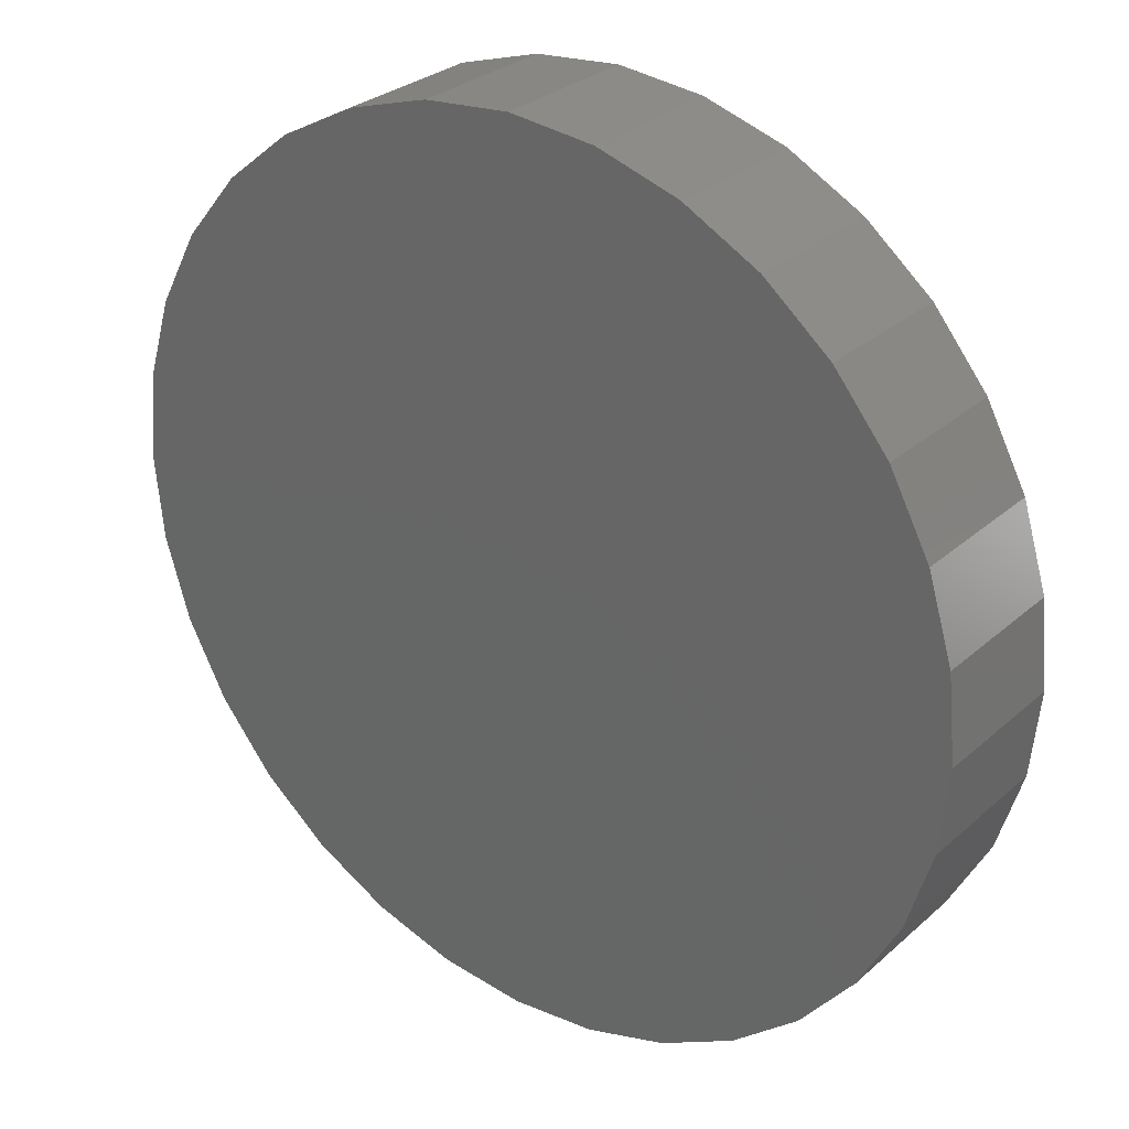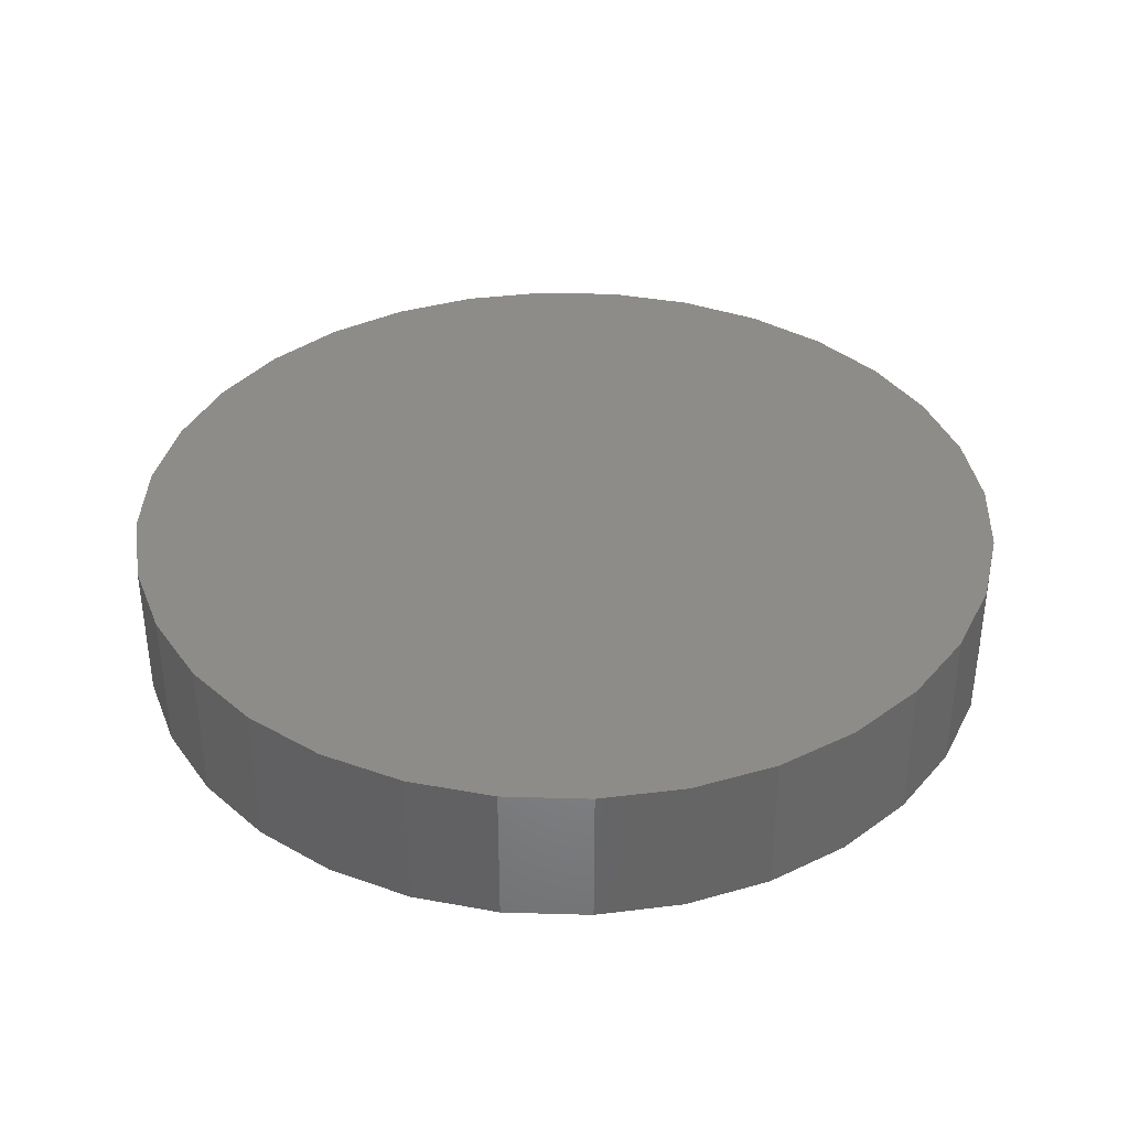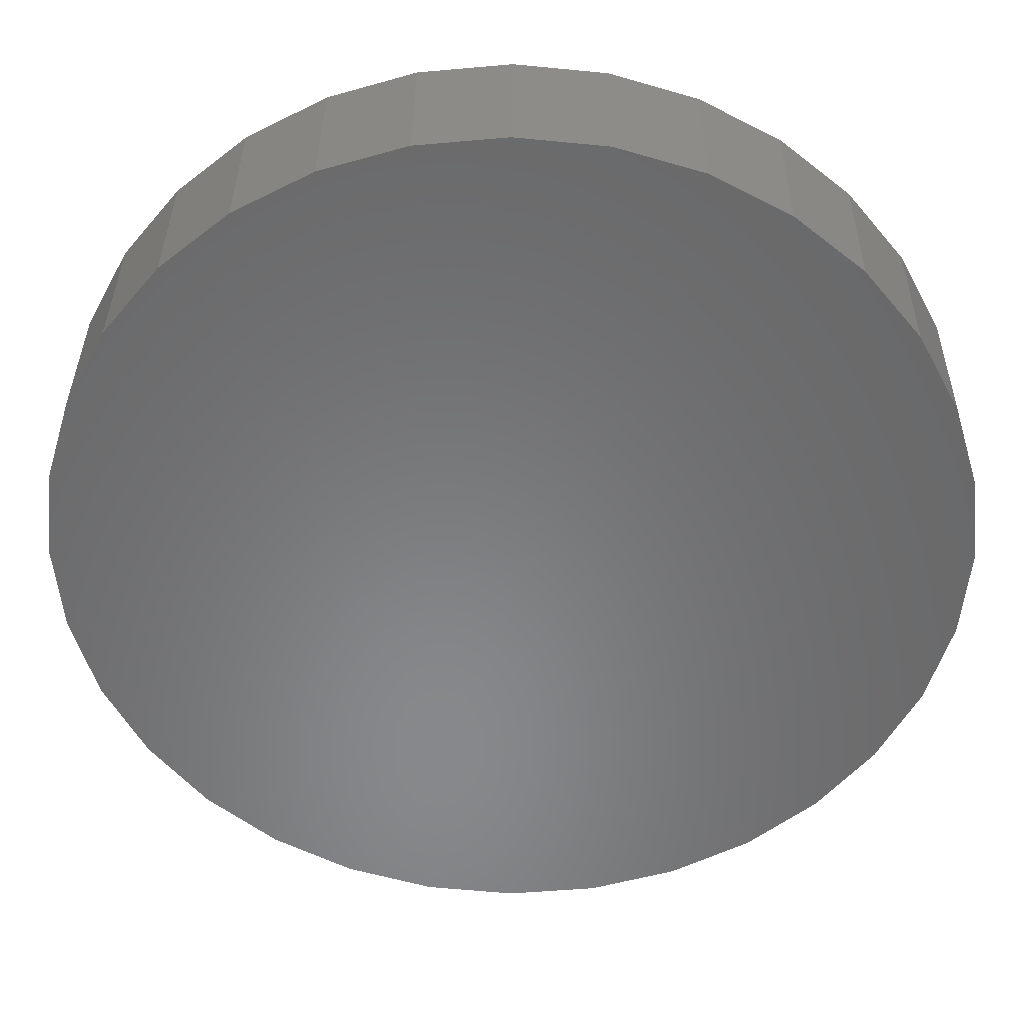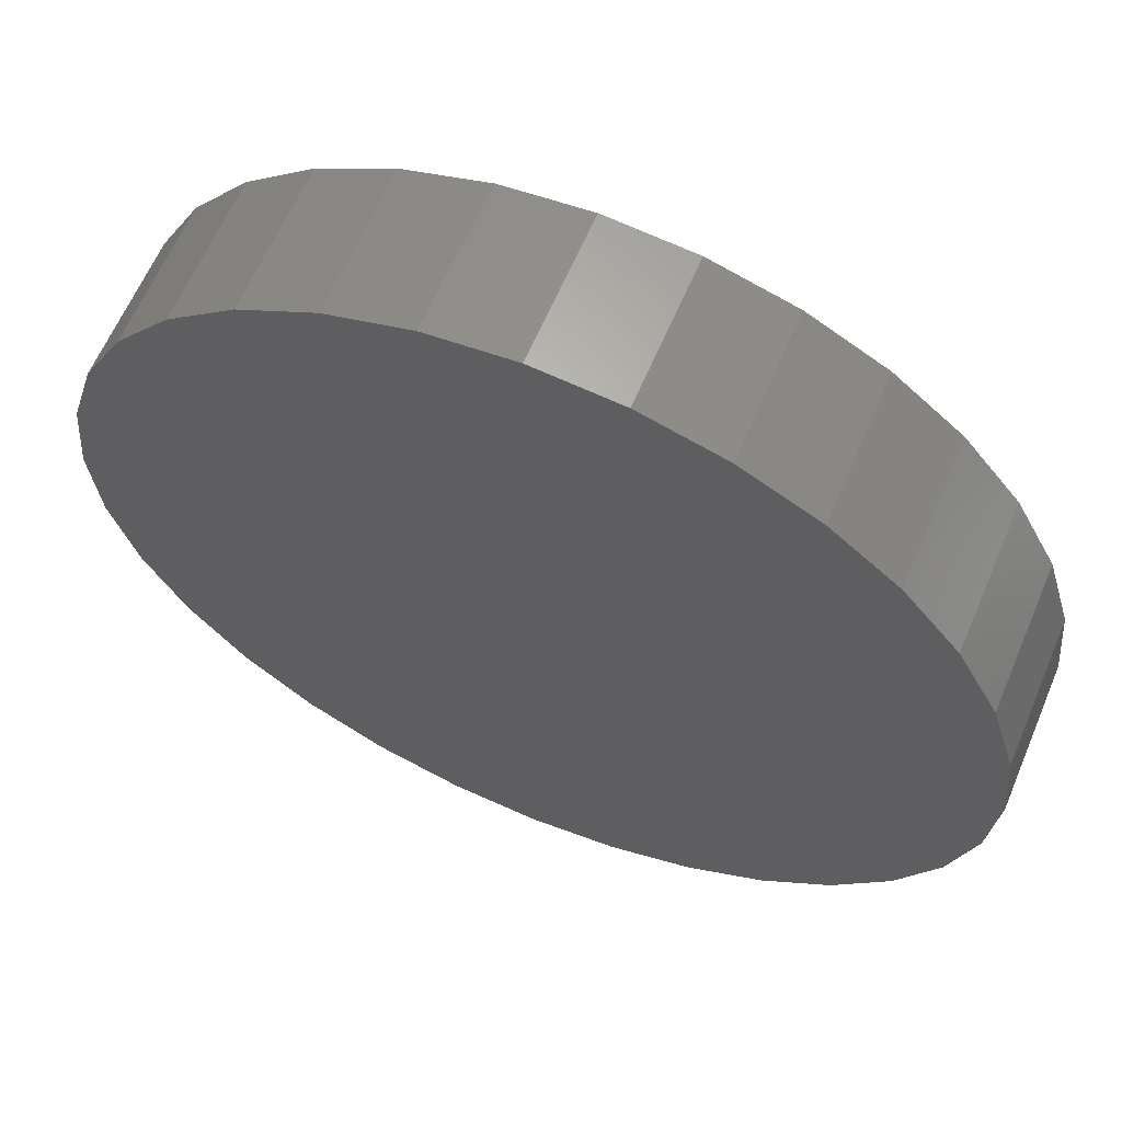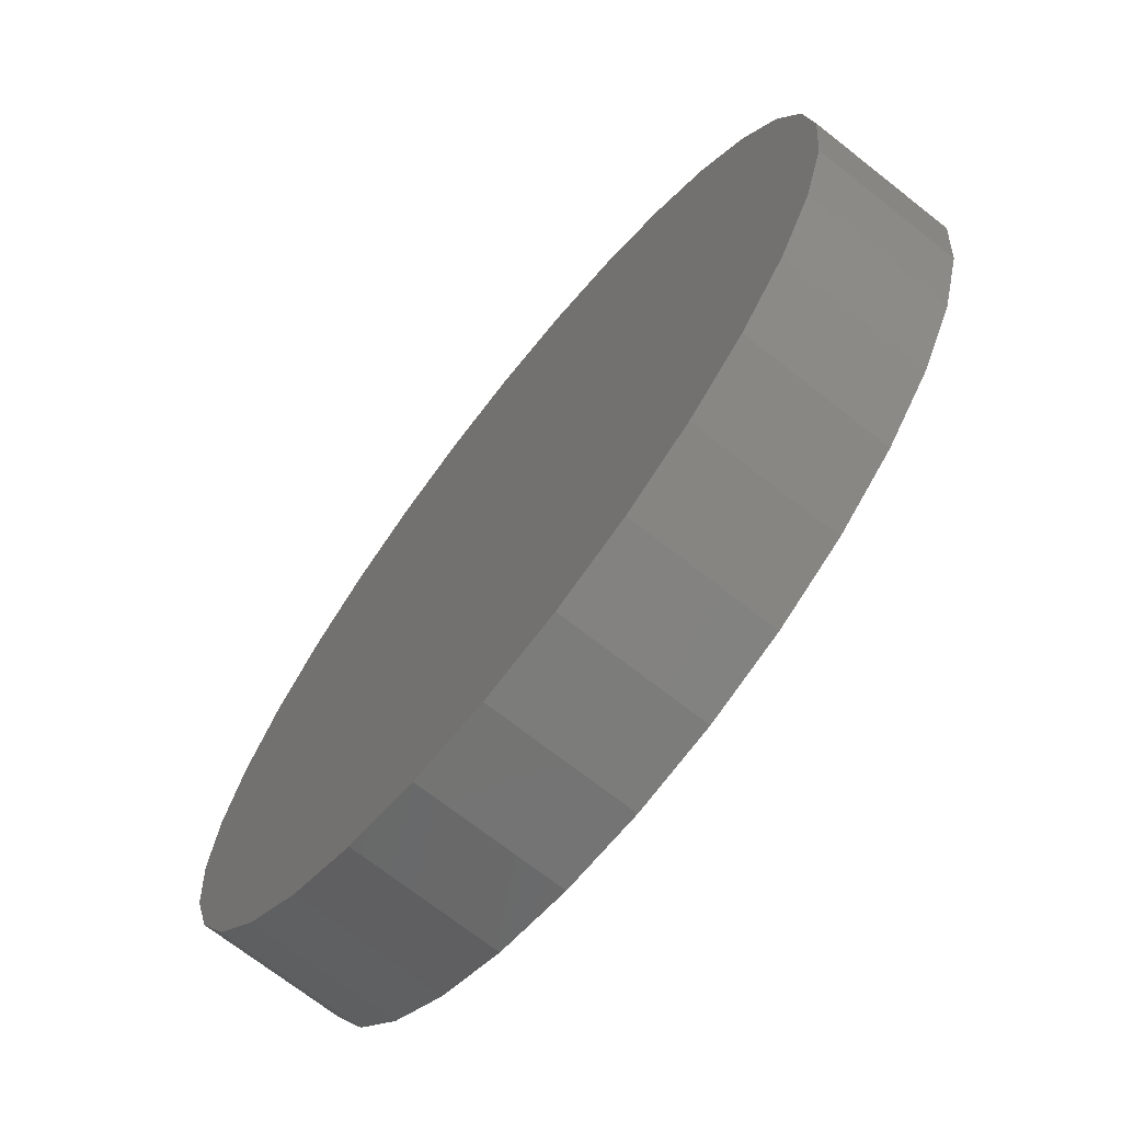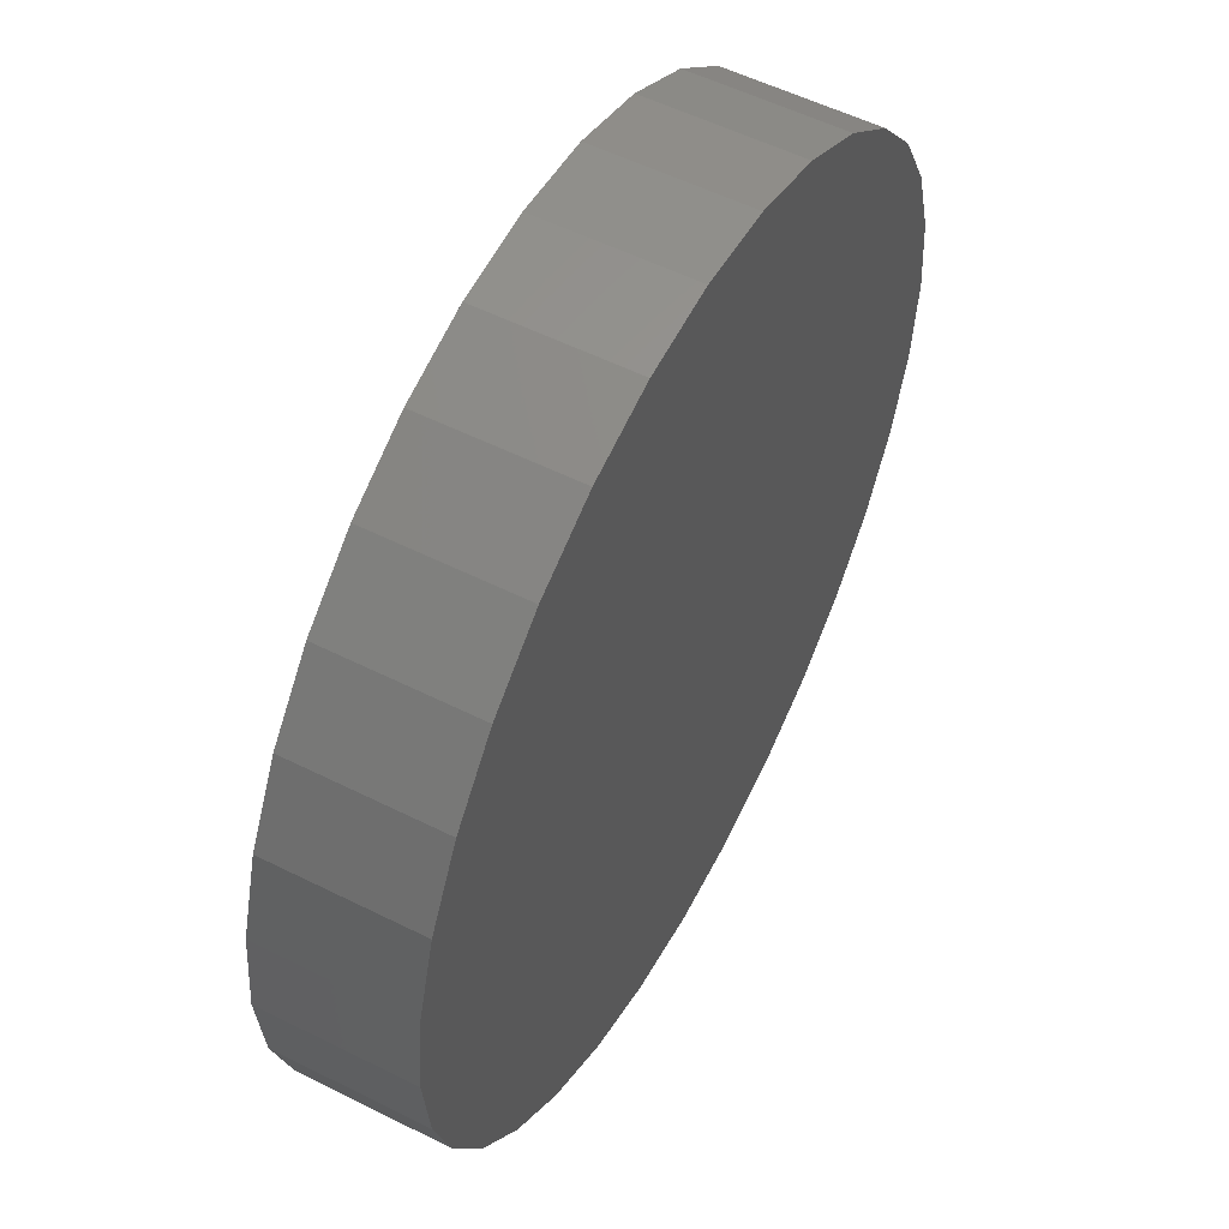
<metadata>
{"format":"stl","ext":"stl","renderer":"f3d","projection":"perspective","resolution":1024,"background":"white","views":[{"elev":29.1,"azim":-142.1,"up":"+Y"},{"elev":37.1,"azim":154.0,"up":"+Z"},{"elev":35.1,"azim":0.6,"up":"+Y"},{"elev":62.3,"azim":-157.1,"up":"+Y"},{"elev":-70.7,"azim":-128.2,"up":"+Y"},{"elev":54.8,"azim":117.9,"up":"+Y"}]}
</metadata>
<code>
# stl→obj: 64 verts, 124 faces
v 0.4026 0.4579 0.07812
v 0.4026 0.4579 0.09375
v 0.4035 0.4671 0.07812
v 0.4035 0.4671 0.09375
v 0.4062 0.476 0.07812
v 0.4062 0.476 0.09375
v 0.4106 0.4842 0.07812
v 0.4106 0.4842 0.09375
v 0.4165 0.4914 0.07812
v 0.4165 0.4914 0.09375
v 0.4237 0.4973 0.07812
v 0.4237 0.4973 0.09375
v 0.4319 0.5017 0.07812
v 0.4319 0.5017 0.09375
v 0.4408 0.5044 0.07812
v 0.4408 0.5044 0.09375
v 0.45 0.5053 0.07812
v 0.45 0.5053 0.09375
v 0.4592 0.5044 0.07812
v 0.4592 0.5044 0.09375
v 0.4681 0.5017 0.07812
v 0.4681 0.5017 0.09375
v 0.4763 0.4973 0.07812
v 0.4763 0.4973 0.09375
v 0.4835 0.4914 0.07812
v 0.4835 0.4914 0.09375
v 0.4894 0.4842 0.07812
v 0.4894 0.4842 0.09375
v 0.4938 0.476 0.07812
v 0.4938 0.476 0.09375
v 0.4965 0.4671 0.07812
v 0.4965 0.4671 0.09375
v 0.4974 0.4579 0.07812
v 0.4974 0.4579 0.09375
v 0.4965 0.4487 0.07812
v 0.4965 0.4487 0.09375
v 0.4938 0.4398 0.07812
v 0.4938 0.4398 0.09375
v 0.4894 0.4316 0.07812
v 0.4894 0.4316 0.09375
v 0.4835 0.4244 0.07812
v 0.4835 0.4244 0.09375
v 0.4763 0.4185 0.07812
v 0.4763 0.4185 0.09375
v 0.4681 0.4141 0.07812
v 0.4681 0.4141 0.09375
v 0.4592 0.4114 0.07812
v 0.4592 0.4114 0.09375
v 0.45 0.4105 0.07812
v 0.45 0.4105 0.09375
v 0.4408 0.4114 0.07812
v 0.4408 0.4114 0.09375
v 0.4319 0.4141 0.07812
v 0.4319 0.4141 0.09375
v 0.4237 0.4185 0.07812
v 0.4237 0.4185 0.09375
v 0.4165 0.4244 0.07812
v 0.4165 0.4244 0.09375
v 0.4106 0.4316 0.07812
v 0.4106 0.4316 0.09375
v 0.4062 0.4398 0.07812
v 0.4062 0.4398 0.09375
v 0.4035 0.4487 0.07812
v 0.4035 0.4487 0.09375
f 1 2 3
f 3 2 4
f 3 4 5
f 5 4 6
f 5 6 7
f 7 6 8
f 7 8 9
f 9 8 10
f 9 10 11
f 11 10 12
f 11 12 13
f 13 12 14
f 13 14 15
f 15 14 16
f 15 16 17
f 17 16 18
f 17 18 19
f 19 18 20
f 19 20 21
f 21 20 22
f 21 22 23
f 23 22 24
f 23 24 25
f 25 24 26
f 25 26 27
f 27 26 28
f 27 28 29
f 29 28 30
f 29 30 31
f 31 30 32
f 31 32 33
f 33 32 34
f 33 34 35
f 35 34 36
f 35 36 37
f 37 36 38
f 37 38 39
f 39 38 40
f 39 40 41
f 41 40 42
f 41 42 43
f 43 42 44
f 43 44 45
f 45 44 46
f 45 46 47
f 47 46 48
f 47 48 49
f 49 48 50
f 49 50 51
f 51 50 52
f 51 52 53
f 53 52 54
f 53 54 55
f 55 54 56
f 55 56 57
f 57 56 58
f 57 58 59
f 59 58 60
f 59 60 61
f 61 60 62
f 61 62 63
f 63 62 64
f 63 64 1
f 1 64 2
f 13 15 17
f 13 17 19
f 21 13 19
f 11 13 21
f 23 11 21
f 9 11 23
f 25 9 23
f 7 9 25
f 27 7 25
f 5 7 27
f 29 5 27
f 3 5 29
f 31 3 29
f 37 61 35
f 59 61 37
f 39 59 37
f 57 59 39
f 41 57 39
f 55 57 41
f 43 55 41
f 53 55 43
f 45 53 43
f 51 53 45
f 49 51 45
f 47 49 45
f 61 63 35
f 35 63 1
f 35 1 33
f 33 1 3
f 33 3 31
f 18 16 14
f 20 18 14
f 20 14 22
f 22 14 12
f 22 12 24
f 24 12 10
f 24 10 26
f 26 10 8
f 26 8 28
f 28 8 6
f 28 6 30
f 30 6 4
f 30 4 32
f 36 62 38
f 38 62 60
f 38 60 40
f 40 60 58
f 40 58 42
f 42 58 56
f 42 56 44
f 44 56 54
f 44 54 46
f 46 54 52
f 46 52 50
f 46 50 48
f 32 4 34
f 34 4 2
f 34 2 36
f 36 2 64
f 36 64 62

</code>
